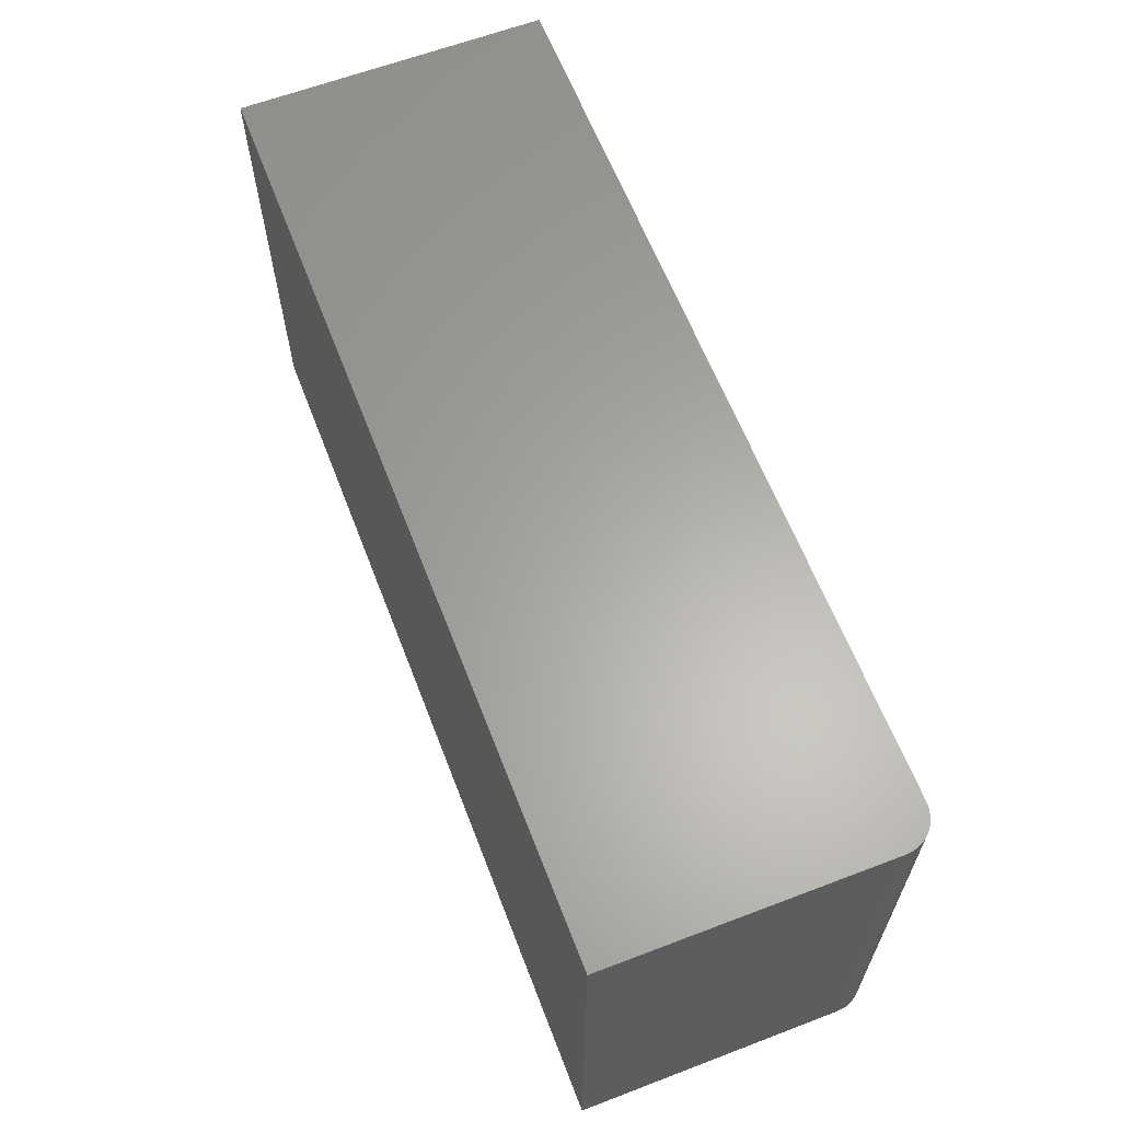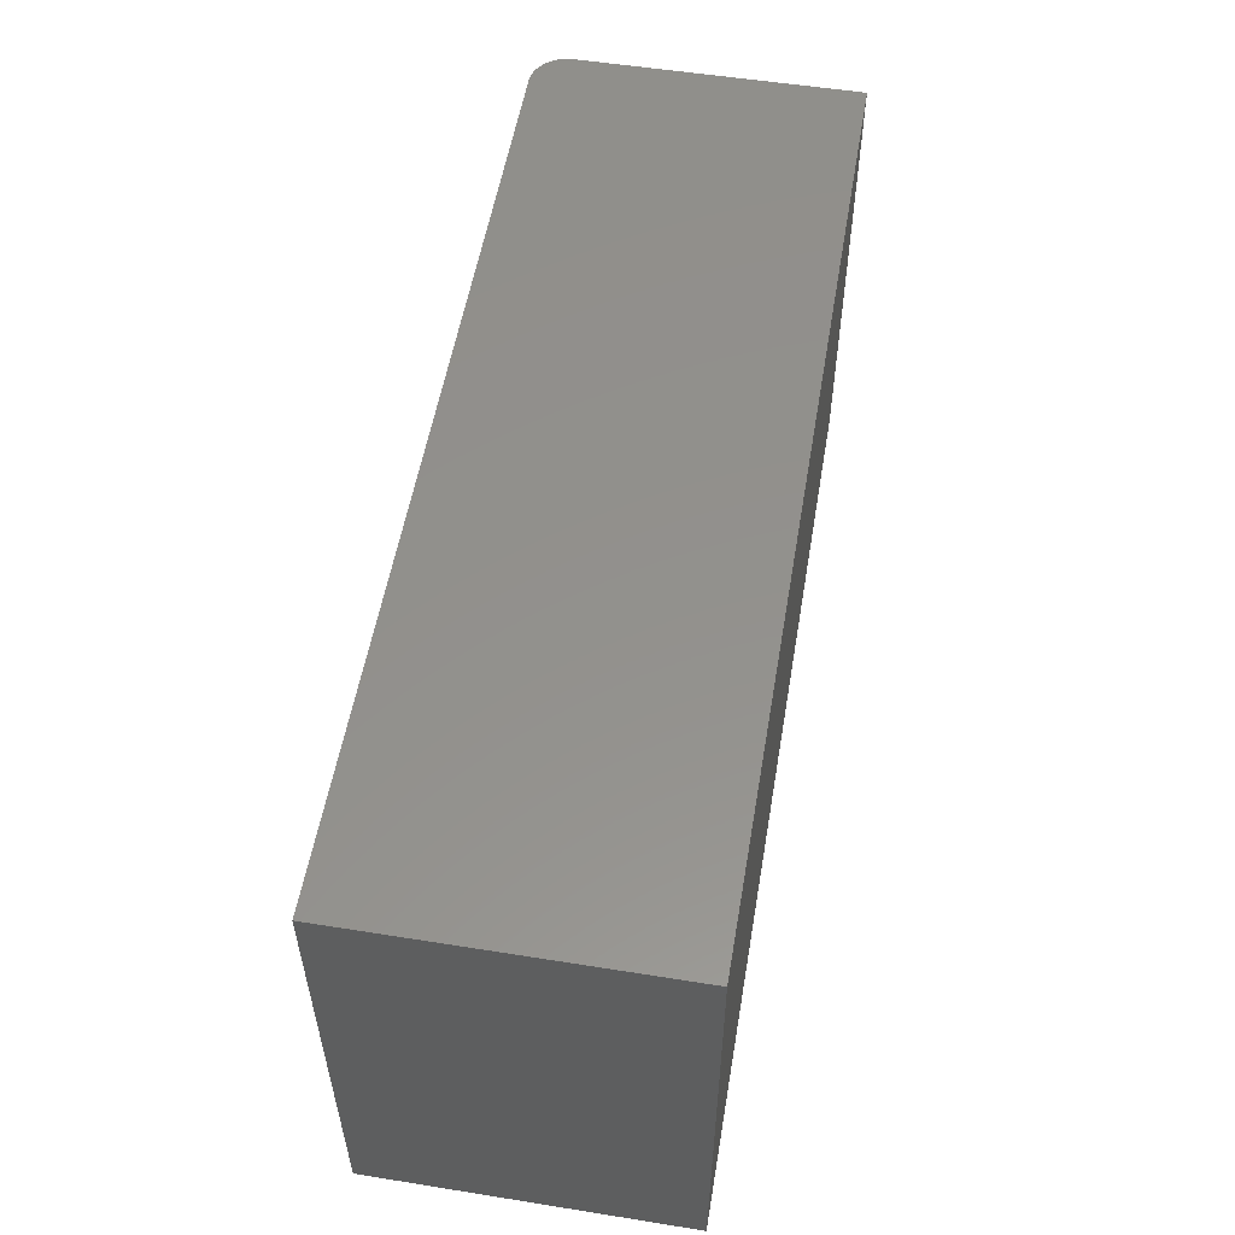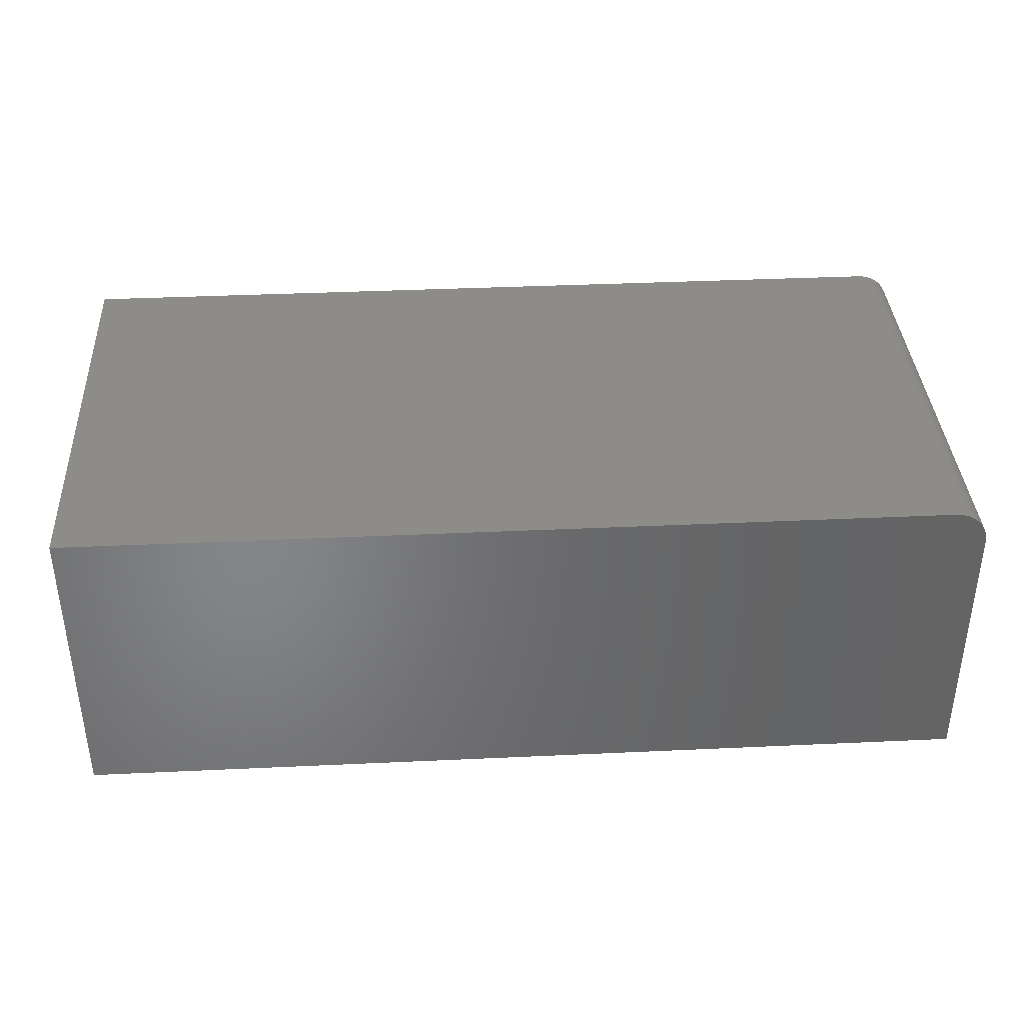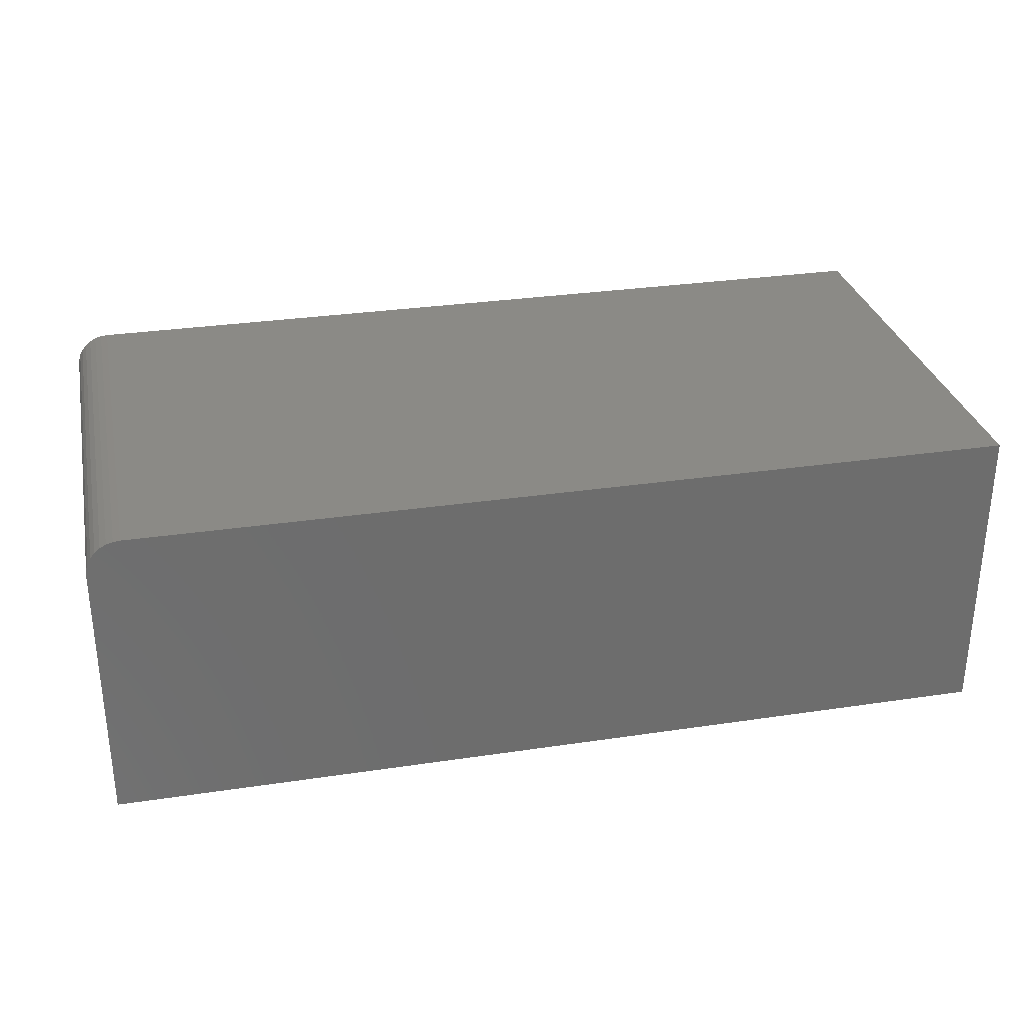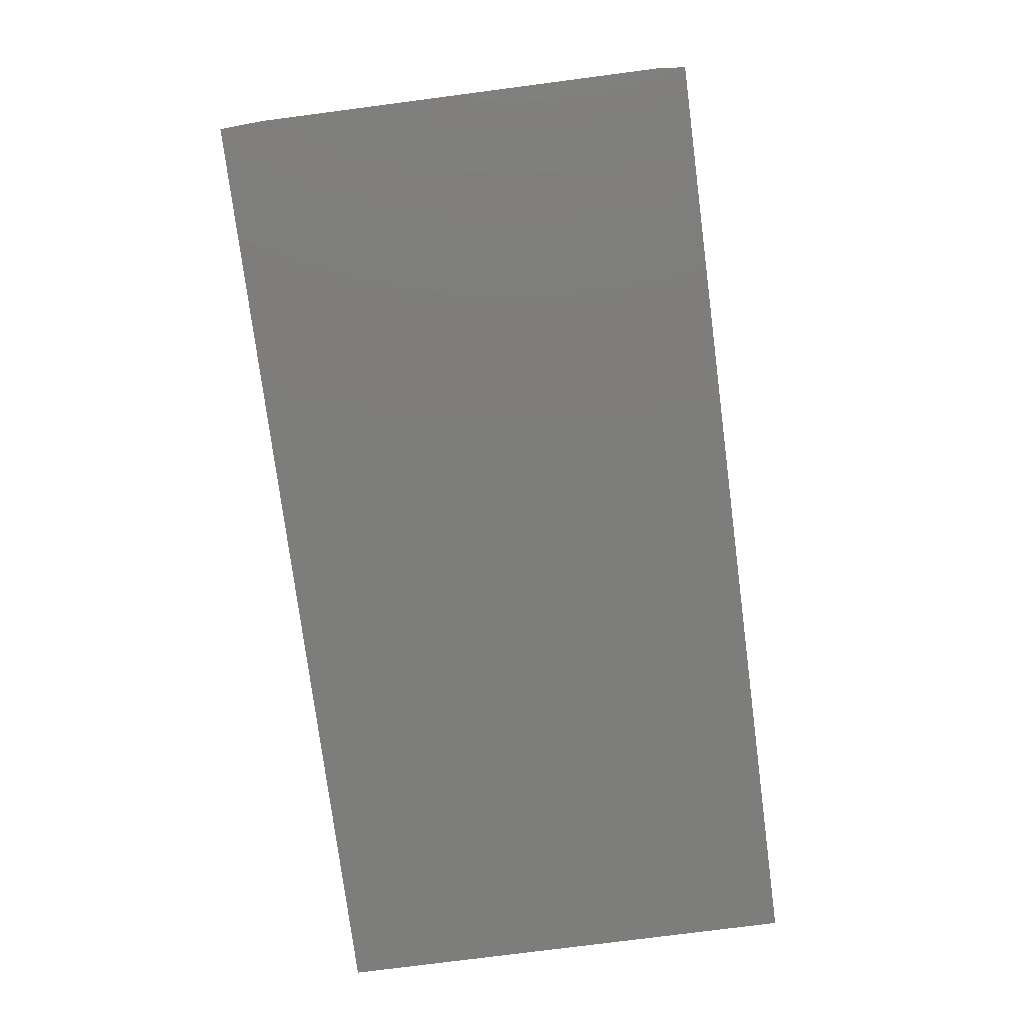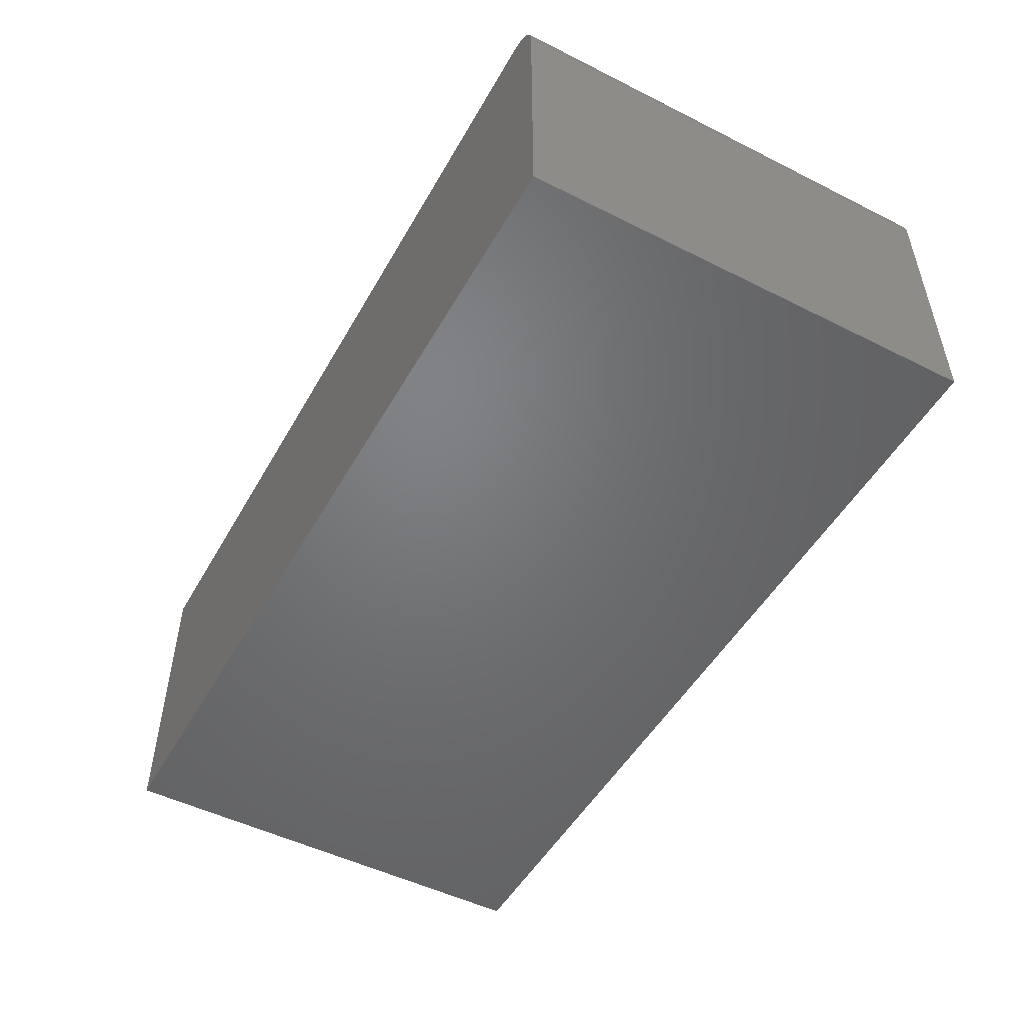
<metadata>
{"format":"stl","ext":"stl","renderer":"f3d","projection":"perspective","resolution":1024,"background":"white","views":[{"elev":62.6,"azim":-111.1,"up":"+Y"},{"elev":54.5,"azim":99.6,"up":"+Y"},{"elev":37.6,"azim":176.6,"up":"+Z"},{"elev":30.5,"azim":-12.2,"up":"+Z"},{"elev":-76.6,"azim":97.4,"up":"+Z"},{"elev":-50.2,"azim":-118.8,"up":"+Z"}]}
</metadata>
<code>
# stl→obj: 24 verts, 44 faces
v 0.6797 -0.7188 0.505
v -0.6953 -0.7188 0.505
v -0.706 -0.7188 0.504
v -0.7162 -0.7188 0.5009
v -0.7257 -0.7188 0.4958
v -0.734 -0.7188 0.489
v -0.7408 -0.7188 0.4807
v -0.7458 -0.7188 0.4713
v -0.7489 -0.7188 0.461
v -0.75 -0.7188 0.4503
v -0.75 -0.7188 0.02344
v 0.6797 -0.7188 0.02344
v 0.6797 1.888e-16 0.505
v 0.6797 1.587e-16 0.02344
v -0.75 0 0.02344
v -0.75 2.666e-17 0.4503
v -0.7489 2.744e-17 0.461
v -0.7458 2.843e-17 0.4713
v -0.7408 2.958e-17 0.4807
v -0.734 3.085e-17 0.489
v -0.7257 3.22e-17 0.4958
v -0.7162 3.356e-17 0.5009
v -0.706 3.49e-17 0.504
v -0.6953 3.615e-17 0.505
f 1 2 3
f 1 3 4
f 1 4 5
f 1 5 6
f 1 6 7
f 1 7 8
f 1 8 9
f 1 9 10
f 1 10 11
f 1 11 12
f 13 14 15
f 13 15 16
f 13 16 17
f 13 17 18
f 13 18 19
f 13 19 20
f 13 20 21
f 13 21 22
f 13 22 23
f 13 23 24
f 16 15 10
f 10 15 11
f 1 13 2
f 2 13 24
f 16 10 17
f 17 10 9
f 17 9 18
f 18 9 8
f 18 8 19
f 19 8 7
f 19 7 20
f 20 7 6
f 20 6 21
f 21 6 5
f 21 5 22
f 22 5 4
f 22 4 23
f 23 4 3
f 23 3 24
f 24 3 2
f 14 13 12
f 12 13 1
f 11 15 12
f 12 15 14

</code>
